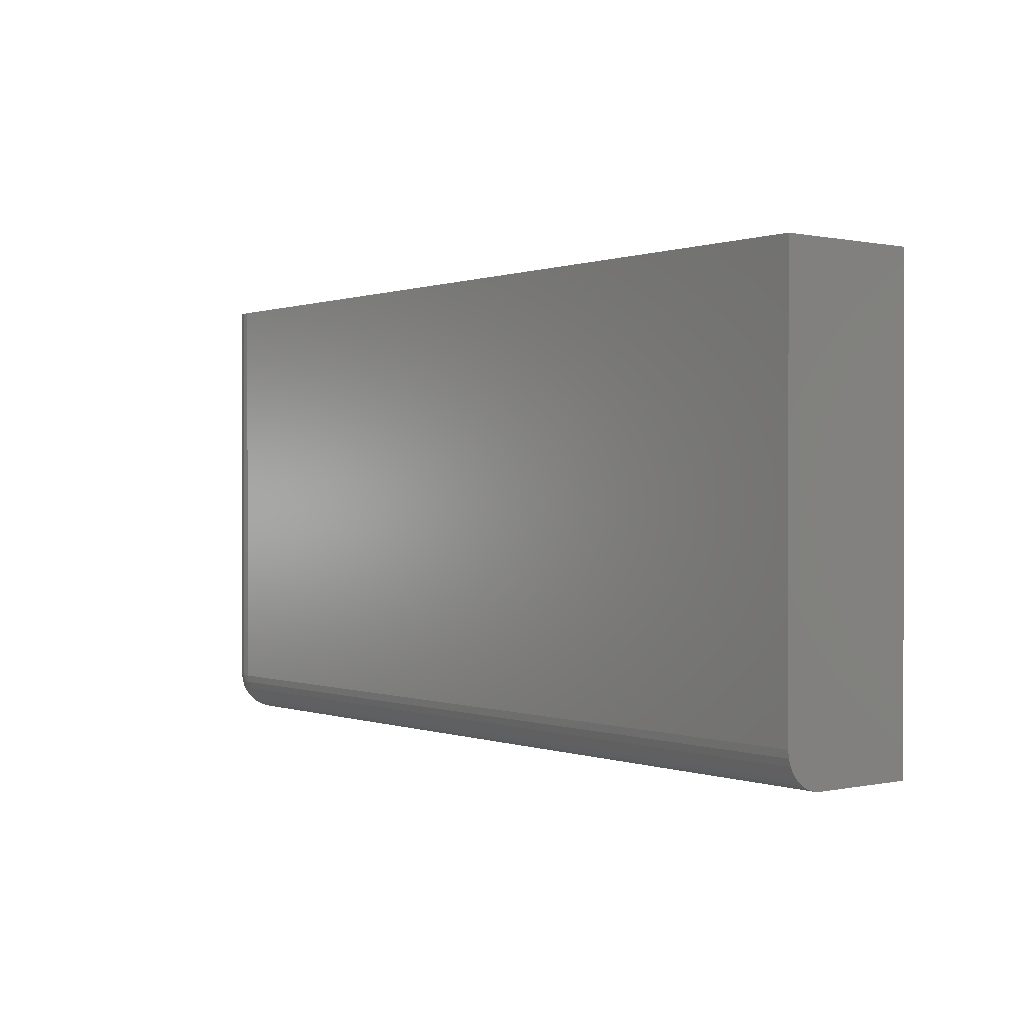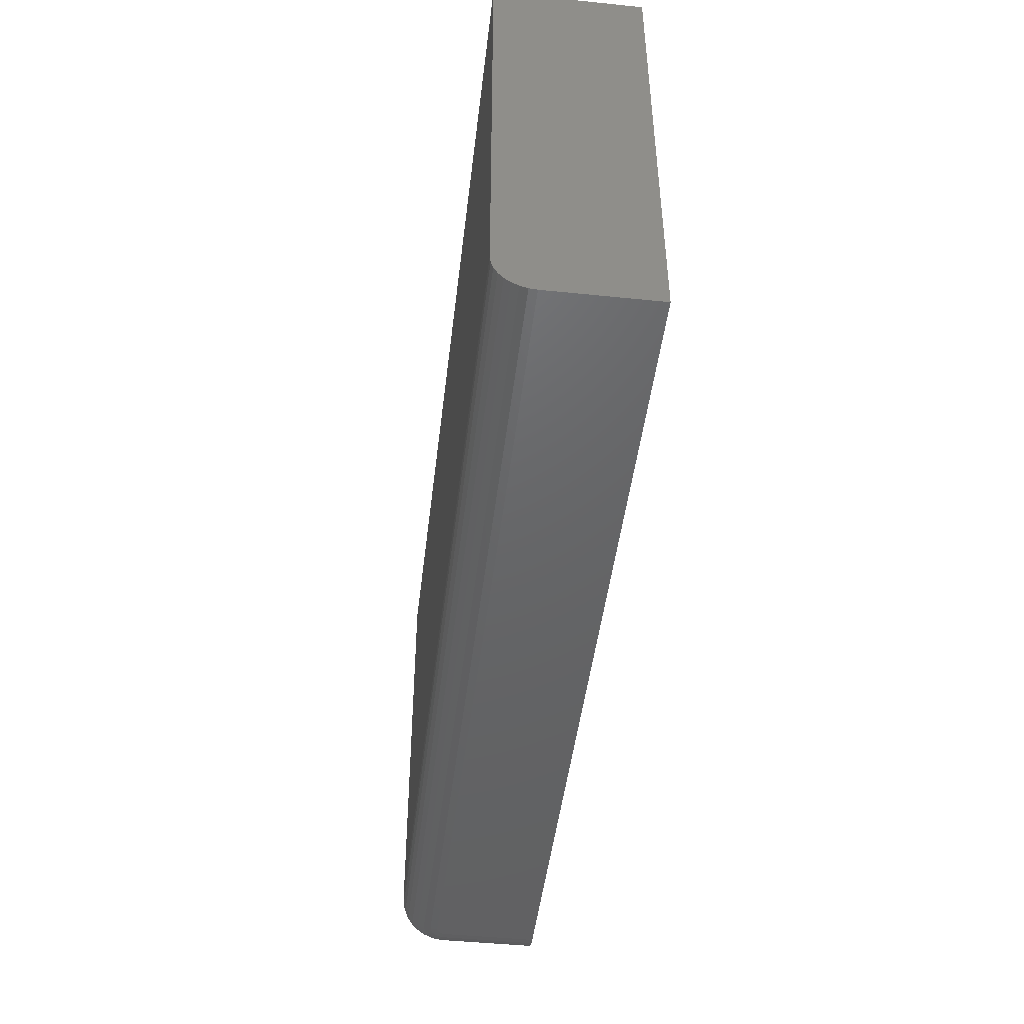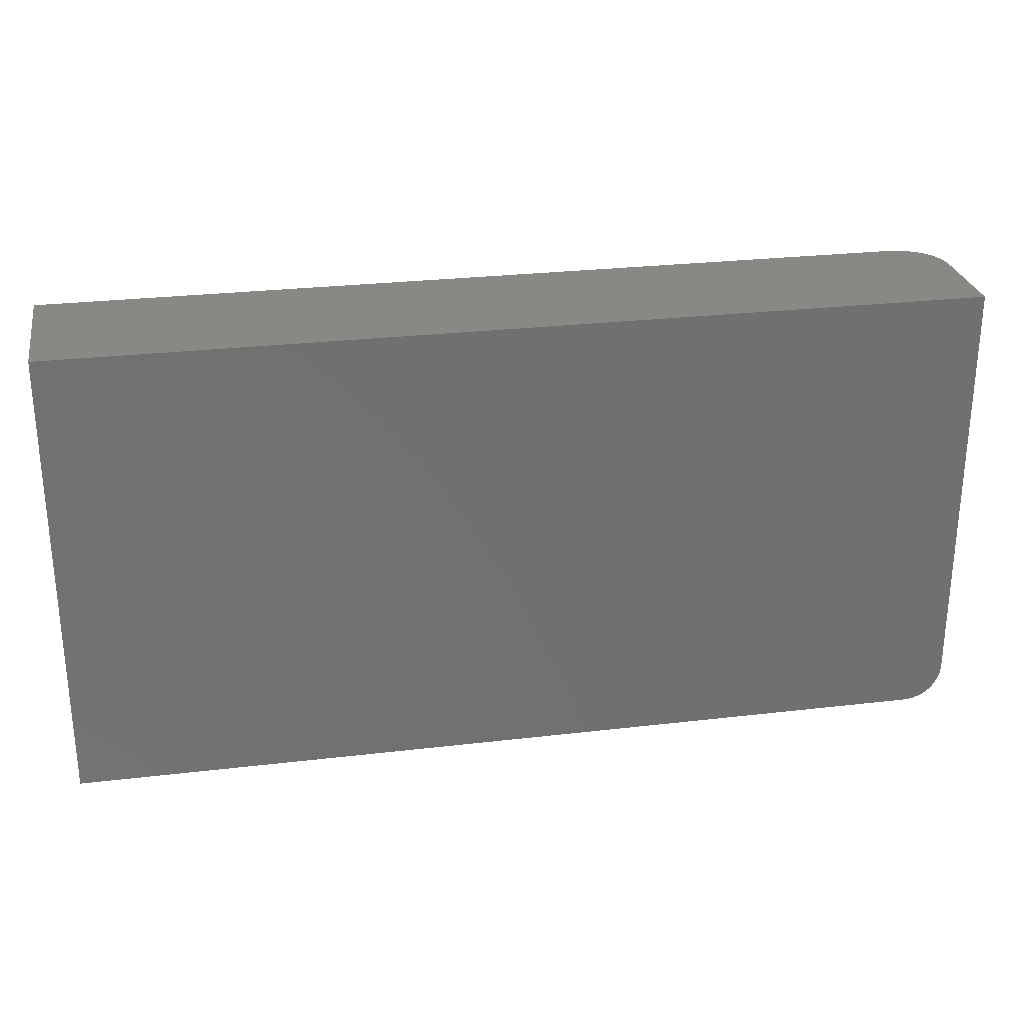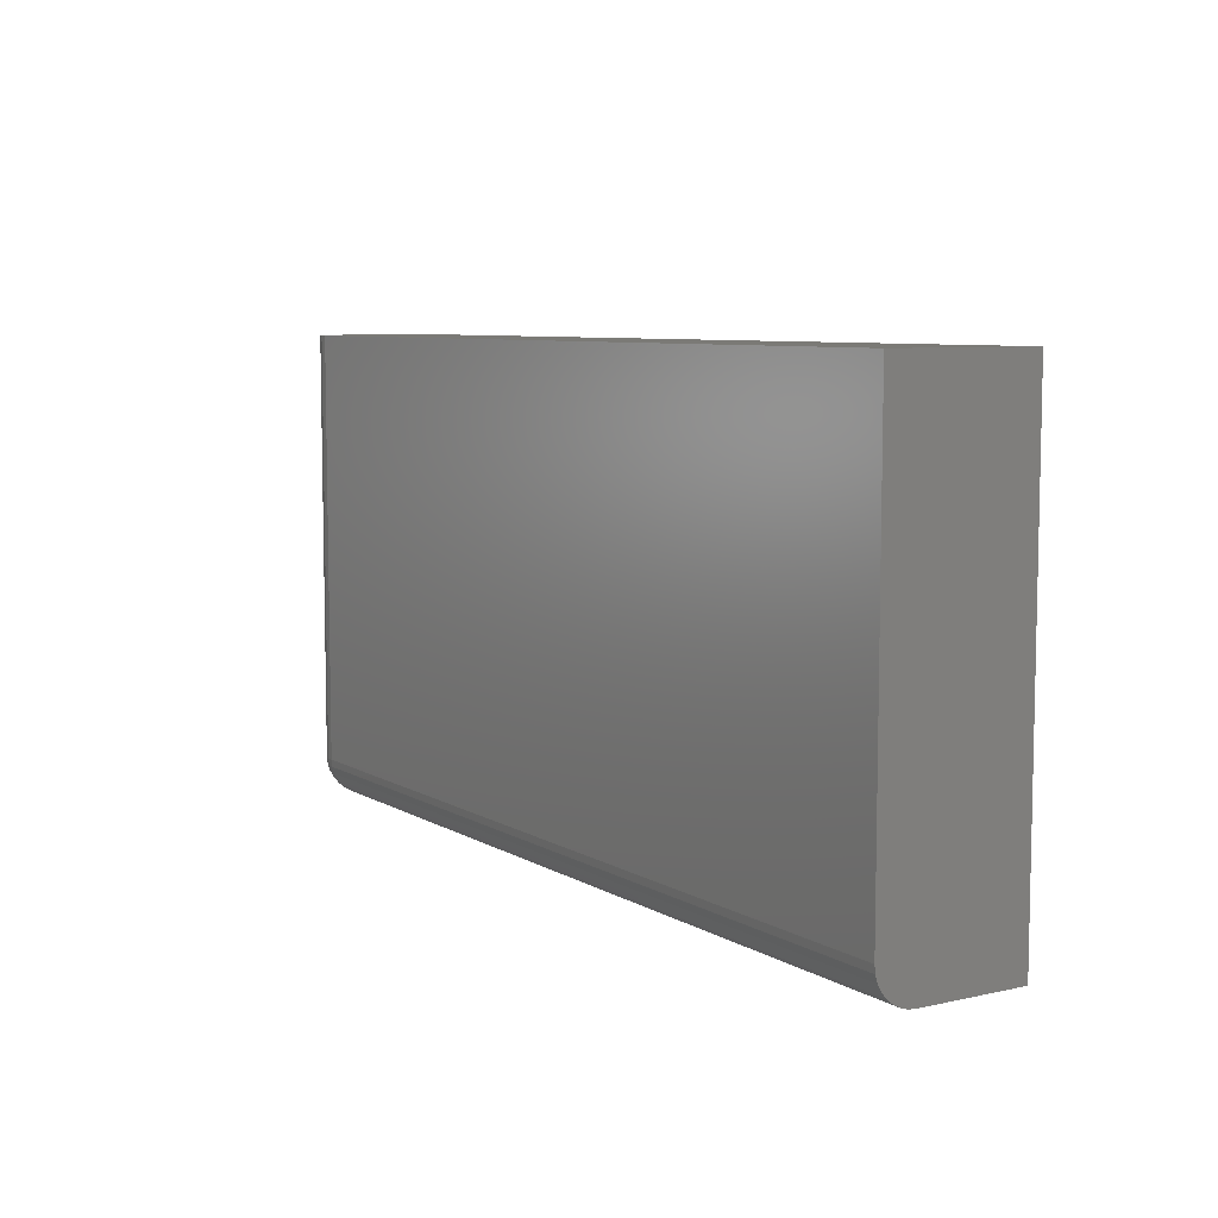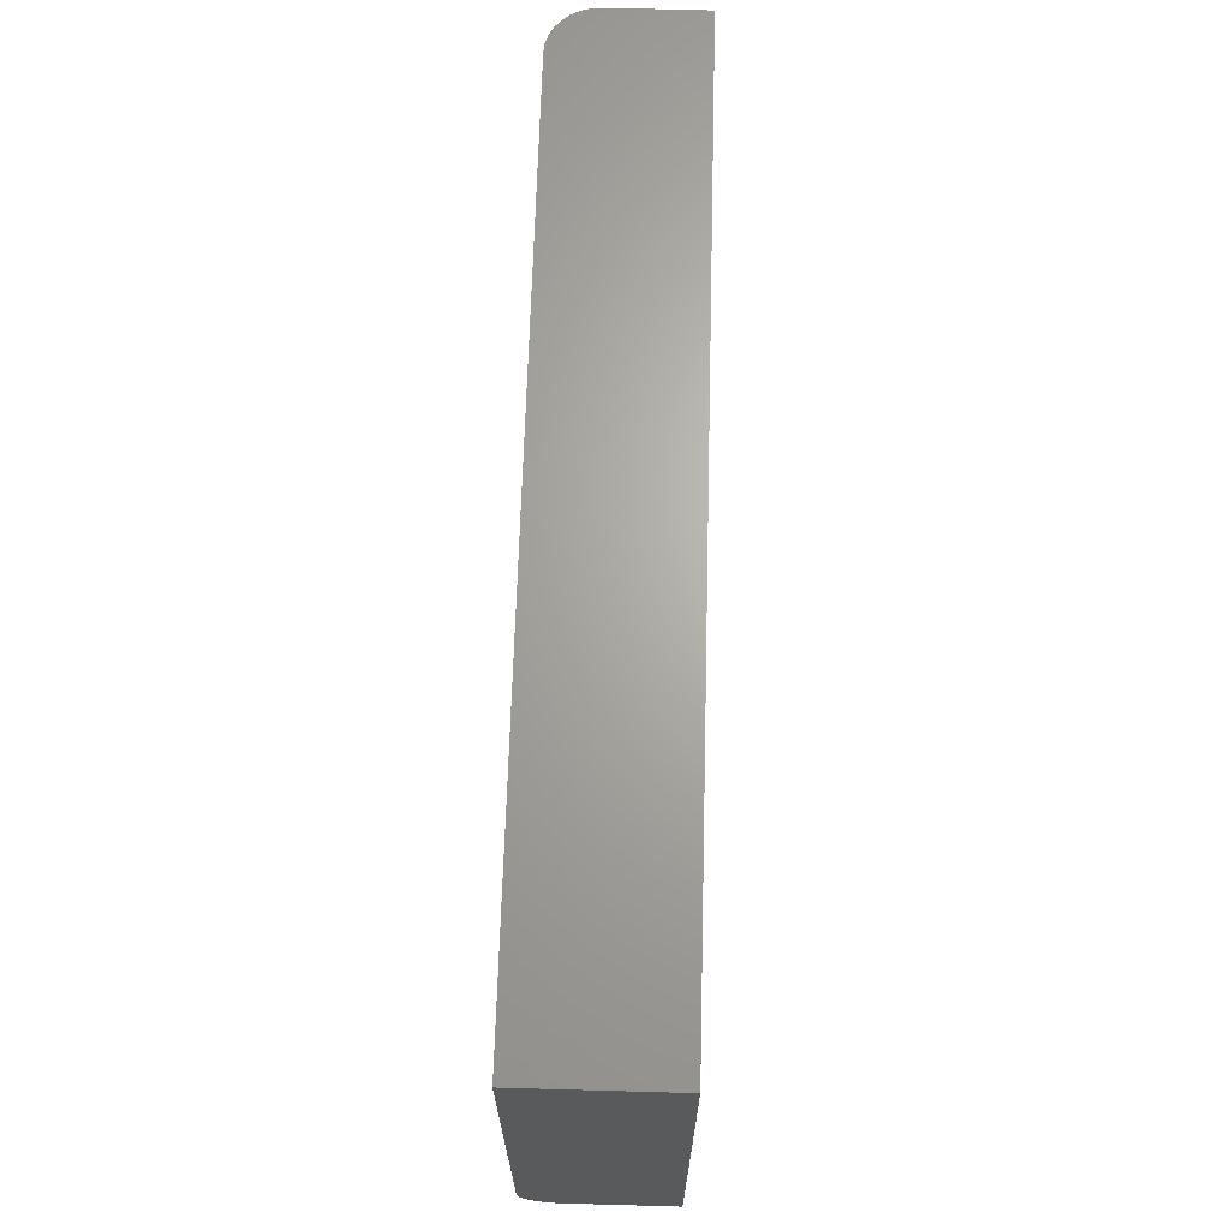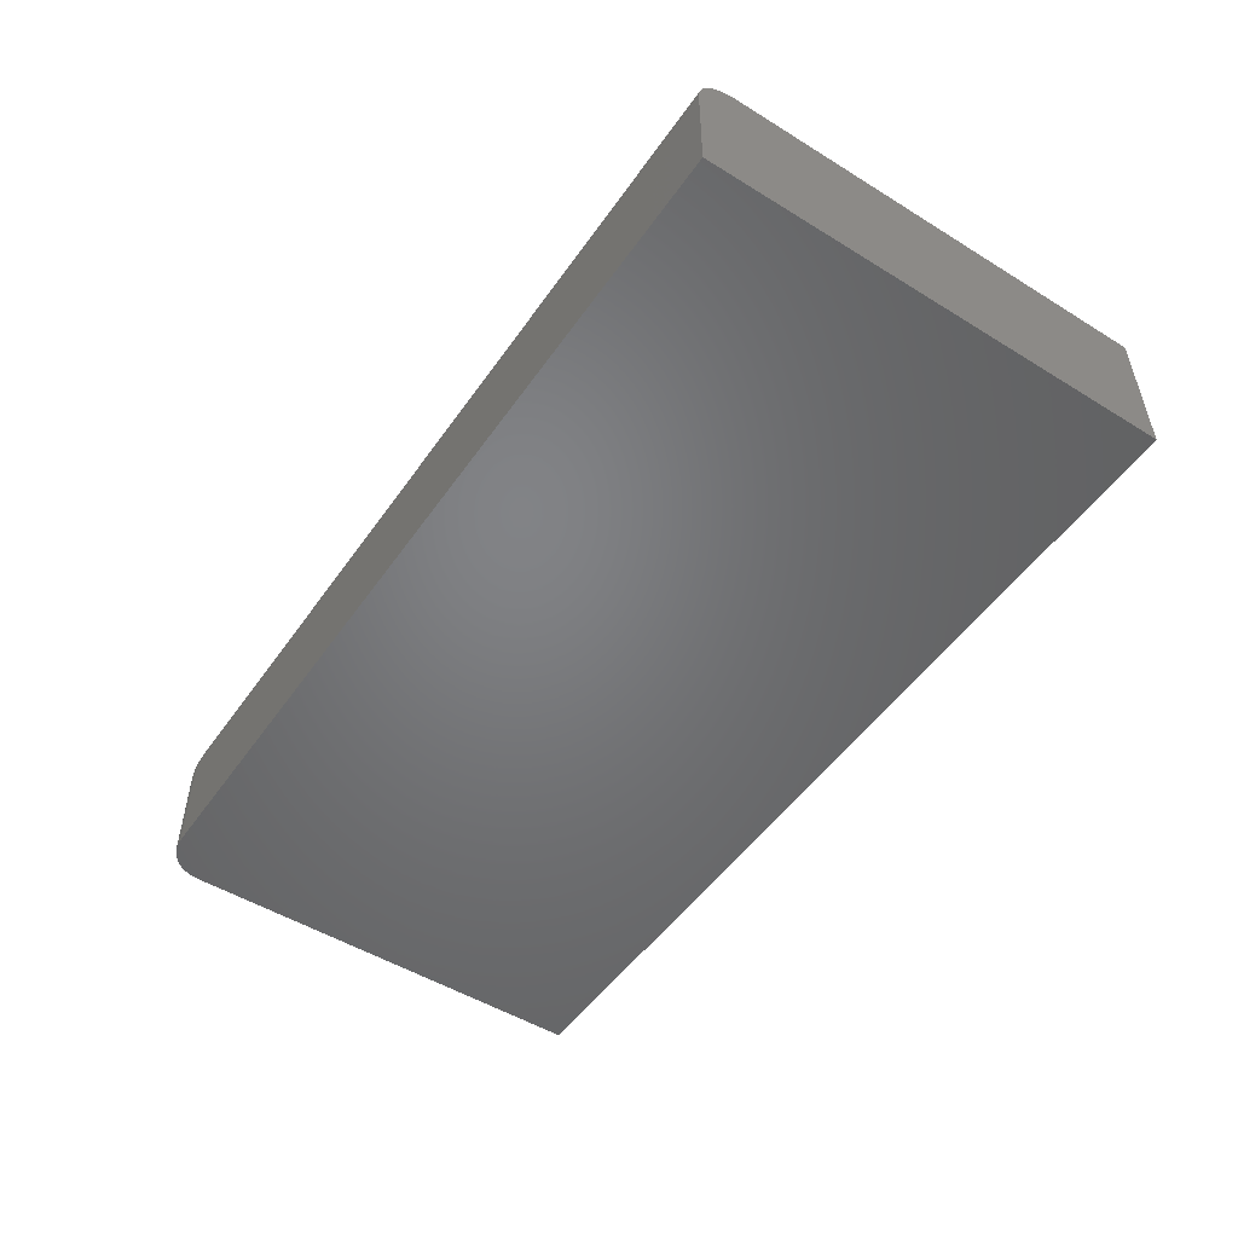
<metadata>
{"format":"stl","ext":"stl","renderer":"f3d","projection":"perspective","resolution":1024,"background":"white","views":[{"elev":0.3,"azim":51.8,"up":"+Y"},{"elev":-46.5,"azim":83.3,"up":"+Y"},{"elev":27.3,"azim":169.7,"up":"+Y"},{"elev":7.4,"azim":57.7,"up":"+Y"},{"elev":66.4,"azim":91.6,"up":"+Y"},{"elev":-50.8,"azim":56.1,"up":"+Z"}]}
</metadata>
<code>
# stl→obj: 112 verts, 220 faces
v -0.75 0.3829 0.1562
v -0.75 -0.3125 0.1562
v -0.7485 0.3829 0.1715
v -0.7485 -0.3125 0.1715
v -0.7441 0.3829 0.1861
v -0.7441 -0.3125 0.1861
v -0.7368 0.3829 0.1997
v -0.7368 -0.3125 0.1997
v -0.7271 0.3829 0.2115
v -0.7271 -0.3125 0.2115
v -0.7153 0.3829 0.2212
v -0.7153 -0.3125 0.2212
v -0.7018 0.3829 0.2284
v -0.7018 -0.3125 0.2284
v -0.6871 0.3829 0.2329
v -0.6871 -0.3125 0.2329
v -0.6719 0.3829 0.2344
v -0.6719 -0.3125 0.2344
v 0.75 -0.3125 0.2344
v 0.75 0.3829 0.2344
v -0.75 0.3829 0
v -0.75 -0.3125 0
v -0.6875 -0.375 0.1562
v -0.6875 -0.375 0
v -0.6779 -0.375 0.1707
v -0.6719 -0.375 0.1719
v -0.6749 -0.375 0.1716
v 0.75 -0.375 0
v 0.75 -0.375 0.1719
v -0.6872 -0.375 0.1593
v -0.6806 -0.375 0.1692
v -0.6829 -0.375 0.1673
v -0.6849 -0.375 0.1649
v -0.6863 -0.375 0.1622
v 0.75 0.3829 0
v -0.6997 -0.3738 0
v -0.7114 -0.3702 0
v -0.7222 -0.3645 0
v -0.7317 -0.3567 0
v -0.7395 -0.3472 0
v -0.7452 -0.3364 0
v -0.7488 -0.3247 0
v 0.75 -0.3247 0.2332
v 0.75 -0.3364 0.2296
v 0.75 -0.3472 0.2238
v 0.75 -0.3567 0.2161
v 0.75 -0.3645 0.2066
v 0.75 -0.3702 0.1958
v 0.75 -0.3738 0.1841
v -0.6997 -0.3738 0.1562
v -0.7114 -0.3702 0.1562
v -0.7222 -0.3645 0.1562
v -0.7317 -0.3567 0.1562
v -0.7395 -0.3472 0.1562
v -0.7452 -0.3364 0.1562
v -0.7488 -0.3247 0.1562
v -0.6719 -0.3738 0.1841
v -0.6719 -0.3702 0.1958
v -0.6719 -0.3645 0.2066
v -0.6719 -0.3567 0.2161
v -0.6719 -0.3472 0.2238
v -0.6719 -0.3364 0.2296
v -0.6719 -0.3247 0.2332
v -0.6992 -0.3738 0.1617
v -0.7107 -0.3702 0.164
v -0.7213 -0.3645 0.1661
v -0.7305 -0.3567 0.1679
v -0.7382 -0.3472 0.1694
v -0.7438 -0.3364 0.1706
v -0.7473 -0.3247 0.1713
v -0.6773 -0.3738 0.1835
v -0.6796 -0.3702 0.195
v -0.6817 -0.3645 0.2056
v -0.6835 -0.3567 0.2149
v -0.6851 -0.3472 0.2225
v -0.6862 -0.3364 0.2282
v -0.6869 -0.3247 0.2317
v -0.6825 -0.3738 0.182
v -0.687 -0.3702 0.1928
v -0.6911 -0.3645 0.2028
v -0.6948 -0.3567 0.2115
v -0.6977 -0.3472 0.2187
v -0.7 -0.3364 0.224
v -0.7013 -0.3247 0.2273
v -0.6873 -0.3738 0.1794
v -0.6938 -0.3702 0.1891
v -0.6998 -0.3645 0.1981
v -0.7051 -0.3567 0.206
v -0.7094 -0.3472 0.2125
v -0.7126 -0.3364 0.2173
v -0.7146 -0.3247 0.2202
v -0.6915 -0.3738 0.1759
v -0.6998 -0.3702 0.1842
v -0.7075 -0.3645 0.1919
v -0.7142 -0.3567 0.1985
v -0.7197 -0.3472 0.204
v -0.7238 -0.3364 0.2081
v -0.7263 -0.3247 0.2106
v -0.695 -0.3738 0.1717
v -0.7048 -0.3702 0.1782
v -0.7137 -0.3645 0.1842
v -0.7216 -0.3567 0.1895
v -0.7281 -0.3472 0.1938
v -0.7329 -0.3364 0.197
v -0.7358 -0.3247 0.199
v -0.6976 -0.3738 0.1669
v -0.7084 -0.3702 0.1714
v -0.7184 -0.3645 0.1755
v -0.7271 -0.3567 0.1791
v -0.7343 -0.3472 0.1821
v -0.7397 -0.3364 0.1843
v -0.7429 -0.3247 0.1857
f 1 2 3
f 3 2 4
f 3 4 5
f 5 4 6
f 5 6 7
f 7 6 8
f 7 8 9
f 9 8 10
f 9 10 11
f 11 10 12
f 11 12 13
f 13 12 14
f 13 14 15
f 15 14 16
f 15 16 17
f 17 16 18
f 18 19 17
f 17 19 20
f 1 21 2
f 2 21 22
f 23 24 25
f 26 27 25
f 28 29 26
f 28 26 25
f 28 25 24
f 30 23 25
f 30 25 31
f 30 31 32
f 30 32 33
f 30 33 34
f 22 21 35
f 22 35 28
f 22 28 24
f 22 24 36
f 22 36 37
f 22 37 38
f 22 38 39
f 22 39 40
f 22 40 41
f 22 41 42
f 19 43 44
f 19 44 45
f 19 45 46
f 19 46 47
f 19 47 48
f 19 48 49
f 19 49 29
f 19 29 28
f 19 28 35
f 19 35 20
f 24 23 36
f 36 23 50
f 36 50 37
f 37 50 51
f 37 51 38
f 38 51 52
f 38 52 39
f 39 52 53
f 39 53 40
f 40 53 54
f 40 54 41
f 41 54 55
f 41 55 42
f 42 55 56
f 42 56 22
f 22 56 2
f 26 29 57
f 57 29 49
f 57 49 58
f 58 49 48
f 58 48 59
f 59 48 47
f 59 47 60
f 60 47 46
f 60 46 61
f 61 46 45
f 61 45 62
f 62 45 44
f 62 44 63
f 63 44 43
f 63 43 18
f 18 43 19
f 23 30 50
f 50 30 64
f 50 64 51
f 51 64 65
f 51 65 52
f 52 65 66
f 52 66 53
f 53 66 67
f 53 67 54
f 54 67 68
f 54 68 55
f 55 68 69
f 55 69 56
f 56 69 70
f 56 70 2
f 2 70 4
f 27 26 71
f 71 26 57
f 71 57 72
f 72 57 58
f 72 58 73
f 73 58 59
f 73 59 74
f 74 59 60
f 74 60 75
f 75 60 61
f 75 61 76
f 76 61 62
f 76 62 77
f 77 62 63
f 77 63 16
f 16 63 18
f 25 27 78
f 78 27 71
f 78 71 79
f 79 71 72
f 79 72 80
f 80 72 73
f 80 73 81
f 81 73 74
f 81 74 82
f 82 74 75
f 82 75 83
f 83 75 76
f 83 76 84
f 84 76 77
f 84 77 14
f 14 77 16
f 31 25 85
f 85 25 78
f 85 78 86
f 86 78 79
f 86 79 87
f 87 79 80
f 87 80 88
f 88 80 81
f 88 81 89
f 89 81 82
f 89 82 90
f 90 82 83
f 90 83 91
f 91 83 84
f 91 84 12
f 12 84 14
f 32 31 92
f 92 31 85
f 92 85 93
f 93 85 86
f 93 86 94
f 94 86 87
f 94 87 95
f 95 87 88
f 95 88 96
f 96 88 89
f 96 89 97
f 97 89 90
f 97 90 98
f 98 90 91
f 98 91 10
f 10 91 12
f 33 32 99
f 99 32 92
f 99 92 100
f 100 92 93
f 100 93 101
f 101 93 94
f 101 94 102
f 102 94 95
f 102 95 103
f 103 95 96
f 103 96 104
f 104 96 97
f 104 97 105
f 105 97 98
f 105 98 8
f 8 98 10
f 34 33 106
f 106 33 99
f 106 99 107
f 107 99 100
f 107 100 108
f 108 100 101
f 108 101 109
f 109 101 102
f 109 102 110
f 110 102 103
f 110 103 111
f 111 103 104
f 111 104 112
f 112 104 105
f 112 105 6
f 6 105 8
f 30 34 64
f 64 34 106
f 64 106 65
f 65 106 107
f 65 107 66
f 66 107 108
f 66 108 67
f 67 108 109
f 67 109 68
f 68 109 110
f 68 110 69
f 69 110 111
f 69 111 70
f 70 111 112
f 70 112 4
f 4 112 6
f 21 1 3
f 21 3 5
f 21 5 7
f 21 7 9
f 21 9 11
f 21 11 13
f 21 13 15
f 21 15 17
f 21 17 20
f 21 20 35

</code>
